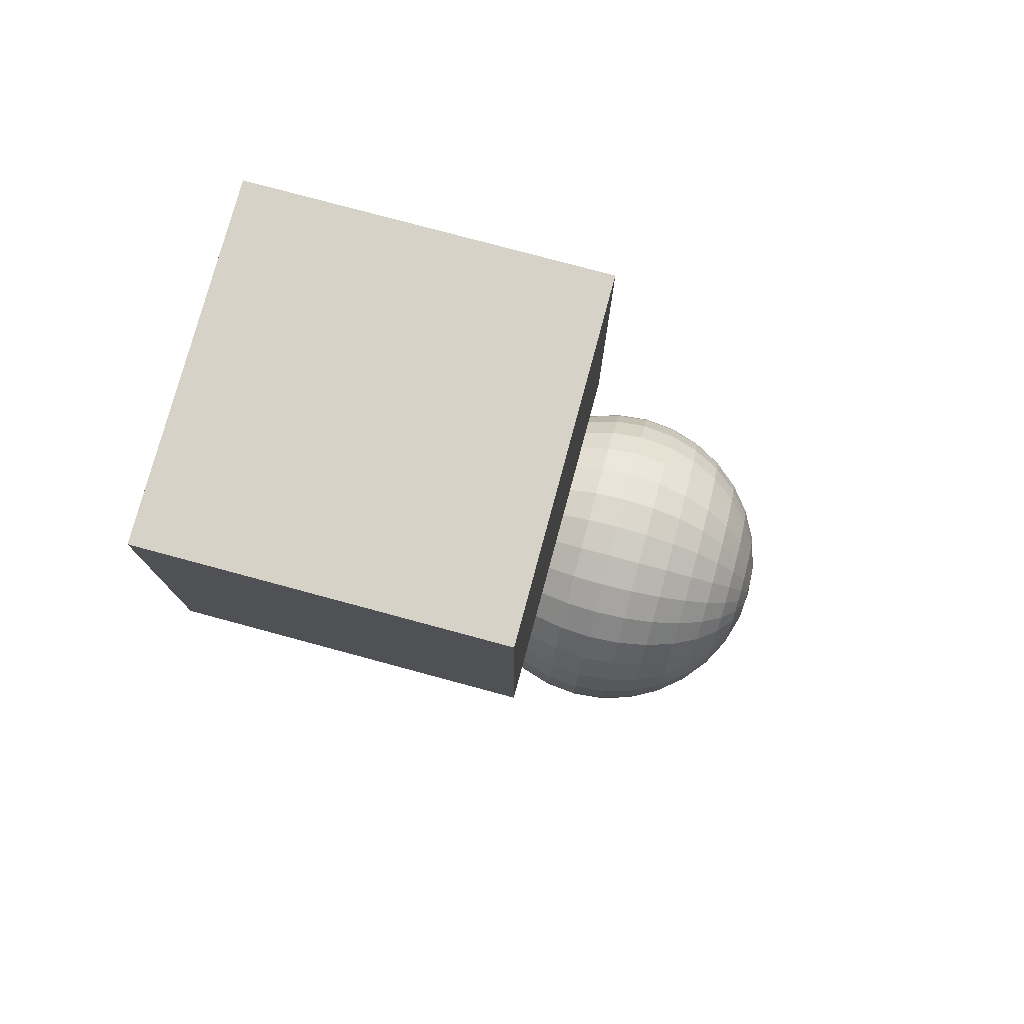
<metadata>
{"format":"obj","ext":"obj","renderer":"f3d","projection":"perspective","resolution":1024,"background":"white","views":[{"elev":77.6,"azim":105.1,"up":"+Z"}]}
</metadata>
<code>
o Cube
v 1 1 -1
v 1 -1 -1
v 1 1 1
v 1 -1 1
v -1 1 -1
v -1 -1 -1
v -1 1 1
v -1 -1 1
f 1 5 7 3
f 4 3 7 8
f 8 7 5 6
f 6 2 4 8
f 2 1 3 4
f 6 5 1 2
o Sphere
v -0.3895 2.314 -3.241
v -0.3895 2.257 -3.428
v -0.3895 2.165 -3.601
v -0.3895 2.04 -3.753
v -0.3895 1.889 -3.877
v -0.3895 1.716 -3.969
v -0.3895 1.528 -4.026
v -0.3895 0.7776 -3.877
v -0.3895 0.6261 -3.753
v -0.3895 0.5017 -3.601
v -0.3514 2.314 -3.237
v -0.3149 2.257 -3.421
v -0.2811 2.165 -3.59
v -0.2516 2.04 -3.739
v -0.2273 1.889 -3.861
v -0.2093 1.716 -3.952
v -0.1982 1.528 -4.008
v -0.1944 1.333 -4.026
v -0.1982 1.138 -4.008
v -0.2093 0.9505 -3.952
v -0.2273 0.7776 -3.861
v -0.2516 0.6261 -3.739
v -0.2811 0.5017 -3.59
v -0.3149 0.4093 -3.421
v -0.3514 0.3524 -3.237
v -0.3149 2.314 -3.226
v -0.2431 2.257 -3.399
v -0.1769 2.165 -3.559
v -0.1189 2.04 -3.699
v -0.07132 1.889 -3.814
v -0.03596 1.716 -3.899
v -0.01418 1.528 -3.952
v -0.006825 1.333 -3.969
v -0.01418 1.138 -3.952
v -0.03596 0.9505 -3.899
v -0.07132 0.7776 -3.814
v -0.1189 0.6261 -3.699
v -0.1769 0.5017 -3.559
v -0.2431 0.4093 -3.399
v -0.3149 0.3524 -3.226
v -0.2811 2.314 -3.208
v -0.1769 2.257 -3.364
v -0.08085 2.165 -3.508
v 0.003339 2.04 -3.634
v 0.07243 1.889 -3.737
v 0.1238 1.716 -3.814
v 0.1554 1.528 -3.861
v 0.1661 1.333 -3.877
v 0.1554 1.138 -3.861
v 0.1238 0.9505 -3.814
v 0.07243 0.7776 -3.737
v 0.003339 0.6261 -3.634
v -0.08085 0.5017 -3.508
v -0.1769 0.4093 -3.364
v -0.2811 0.3524 -3.208
v -0.2516 2.314 -3.184
v -0.1189 2.257 -3.316
v 0.003339 2.165 -3.438
v 0.1105 2.04 -3.546
v 0.1984 1.889 -3.634
v 0.2638 1.716 -3.699
v 0.304 1.528 -3.739
v 0.3176 1.333 -3.753
v 0.304 1.138 -3.739
v 0.2638 0.9505 -3.699
v 0.1984 0.7776 -3.634
v 0.1105 0.6261 -3.546
v 0.003339 0.5017 -3.438
v -0.1189 0.4093 -3.316
v -0.2516 0.3524 -3.184
v -0.2273 2.314 -3.154
v -0.07132 2.257 -3.258
v 0.07243 2.165 -3.354
v 0.1984 2.04 -3.438
v 0.3018 1.889 -3.508
v 0.3787 1.716 -3.559
v 0.426 1.528 -3.59
v 0.442 1.333 -3.601
v 0.426 1.138 -3.59
v 0.3787 0.9505 -3.559
v 0.3018 0.7776 -3.508
v 0.1984 0.6261 -3.438
v 0.07243 0.5017 -3.354
v -0.07132 0.4093 -3.258
v -0.2273 0.3524 -3.154
v -0.2093 2.314 -3.12
v -0.03596 2.257 -3.192
v 0.1238 2.165 -3.258
v 0.2638 2.04 -3.316
v 0.3787 1.889 -3.364
v 0.464 1.716 -3.399
v 0.5166 1.528 -3.421
v 0.5344 1.333 -3.428
v 0.5166 1.138 -3.421
v 0.464 0.9505 -3.399
v 0.3787 0.7776 -3.364
v 0.2638 0.6261 -3.316
v 0.1238 0.5017 -3.258
v -0.03596 0.4093 -3.192
v -0.2093 0.3524 -3.12
v -0.1982 2.314 -3.084
v -0.01418 2.257 -3.12
v 0.1554 2.165 -3.154
v 0.304 2.04 -3.184
v 0.426 1.889 -3.208
v 0.5166 1.716 -3.226
v 0.5724 1.528 -3.237
v 0.5913 1.333 -3.241
v 0.5724 1.138 -3.237
v 0.5166 0.9505 -3.226
v 0.426 0.7776 -3.208
v 0.304 0.6261 -3.184
v 0.1554 0.5017 -3.154
v -0.01418 0.4093 -3.12
v -0.1982 0.3524 -3.084
v -0.1944 2.314 -3.046
v -0.006825 2.257 -3.046
v 0.1661 2.165 -3.046
v 0.3176 2.04 -3.046
v 0.442 1.889 -3.046
v 0.5344 1.716 -3.046
v 0.5913 1.528 -3.046
v 0.6105 1.333 -3.046
v 0.5913 1.138 -3.046
v 0.5344 0.9505 -3.046
v 0.442 0.7776 -3.046
v 0.3176 0.6261 -3.046
v 0.1661 0.5017 -3.046
v -0.006825 0.4093 -3.046
v -0.1944 0.3524 -3.046
v -0.1982 2.314 -3.008
v -0.01418 2.257 -2.971
v 0.1554 2.165 -2.937
v 0.304 2.04 -2.908
v 0.426 1.889 -2.883
v 0.5166 1.716 -2.865
v 0.5724 1.528 -2.854
v 0.5913 1.333 -2.851
v 0.5724 1.138 -2.854
v 0.5166 0.9505 -2.865
v 0.426 0.7776 -2.883
v 0.304 0.6261 -2.908
v 0.1554 0.5017 -2.937
v -0.01418 0.4093 -2.971
v -0.1982 0.3524 -3.008
v -0.2093 2.314 -2.971
v -0.03596 2.257 -2.899
v 0.1238 2.165 -2.833
v 0.2638 2.04 -2.775
v 0.3787 1.889 -2.727
v 0.464 1.716 -2.692
v 0.5166 1.528 -2.67
v 0.5344 1.333 -2.663
v 0.5166 1.138 -2.67
v 0.464 0.9505 -2.692
v 0.3787 0.7776 -2.727
v 0.2638 0.6261 -2.775
v 0.1238 0.5017 -2.833
v -0.03596 0.4093 -2.899
v -0.2093 0.3524 -2.971
v -0.2273 2.314 -2.937
v -0.07132 2.257 -2.833
v 0.07243 2.165 -2.737
v 0.1984 2.04 -2.653
v 0.3018 1.889 -2.584
v 0.3787 1.716 -2.532
v 0.426 1.528 -2.501
v 0.442 1.333 -2.49
v 0.426 1.138 -2.501
v 0.3787 0.9505 -2.532
v 0.3018 0.7776 -2.584
v 0.1984 0.6261 -2.653
v 0.07243 0.5017 -2.737
v -0.07132 0.4093 -2.833
v -0.2273 0.3524 -2.937
v -0.2516 2.314 -2.908
v -0.1189 2.257 -2.775
v 0.003339 2.165 -2.653
v 0.1105 2.04 -2.546
v 0.1984 1.889 -2.458
v 0.2638 1.716 -2.392
v 0.304 1.528 -2.352
v 0.3176 1.333 -2.338
v 0.304 1.138 -2.352
v 0.2638 0.9505 -2.392
v 0.1984 0.7776 -2.458
v 0.1105 0.6261 -2.546
v 0.003339 0.5017 -2.653
v -0.1189 0.4093 -2.775
v -0.2516 0.3524 -2.908
v -0.2811 2.314 -2.883
v -0.1769 2.257 -2.727
v -0.08085 2.165 -2.584
v 0.003339 2.04 -2.458
v 0.07243 1.889 -2.354
v 0.1238 1.716 -2.277
v 0.1554 1.528 -2.23
v 0.1661 1.333 -2.214
v 0.1554 1.138 -2.23
v 0.1238 0.9505 -2.277
v 0.07243 0.7776 -2.354
v 0.003339 0.6261 -2.458
v -0.08085 0.5017 -2.584
v -0.1769 0.4093 -2.727
v -0.2811 0.3524 -2.883
v -0.3149 2.314 -2.865
v -0.2431 2.257 -2.692
v -0.1769 2.165 -2.532
v -0.1189 2.04 -2.392
v -0.07132 1.889 -2.277
v -0.03596 1.716 -2.192
v -0.01418 1.528 -2.139
v -0.006826 1.333 -2.122
v -0.01418 1.138 -2.139
v -0.03596 0.9505 -2.192
v -0.07132 0.7776 -2.277
v -0.1189 0.6261 -2.392
v -0.1769 0.5017 -2.532
v -0.2431 0.4093 -2.692
v -0.3149 0.3524 -2.865
v -0.3514 2.314 -2.854
v -0.3149 2.257 -2.67
v -0.2811 2.165 -2.501
v -0.2516 2.04 -2.352
v -0.2273 1.889 -2.23
v -0.2093 1.716 -2.139
v -0.1982 1.528 -2.084
v -0.1944 1.333 -2.065
v -0.1982 1.138 -2.084
v -0.2093 0.9505 -2.139
v -0.2273 0.7776 -2.23
v -0.2516 0.6261 -2.352
v -0.2811 0.5017 -2.501
v -0.3149 0.4093 -2.67
v -0.3514 0.3524 -2.854
v -0.3895 2.314 -2.851
v -0.3895 2.257 -2.663
v -0.3895 2.165 -2.49
v -0.3895 2.04 -2.338
v -0.3895 1.889 -2.214
v -0.3895 1.716 -2.122
v -0.3895 1.528 -2.065
v -0.3895 1.333 -2.046
v -0.3895 1.138 -2.065
v -0.3895 0.9505 -2.122
v -0.3895 0.7776 -2.214
v -0.3895 0.6261 -2.338
v -0.3895 0.5017 -2.49
v -0.3895 0.4093 -2.663
v -0.3895 0.3524 -2.851
v -0.4276 2.314 -2.854
v -0.4642 2.257 -2.67
v -0.4979 2.165 -2.501
v -0.5275 2.04 -2.352
v -0.5517 1.889 -2.23
v -0.5697 1.716 -2.139
v -0.5808 1.528 -2.084
v -0.5846 1.333 -2.065
v -0.5808 1.138 -2.084
v -0.5697 0.9505 -2.139
v -0.5517 0.7776 -2.23
v -0.5275 0.6261 -2.352
v -0.4979 0.5017 -2.501
v -0.4642 0.4093 -2.67
v -0.4276 0.3524 -2.854
v -0.4642 2.314 -2.865
v -0.536 2.257 -2.692
v -0.6021 2.165 -2.532
v -0.6601 2.04 -2.392
v -0.7077 1.889 -2.277
v -0.7431 1.716 -2.192
v -0.7648 1.528 -2.139
v -0.7722 1.333 -2.122
v -0.7648 1.138 -2.139
v -0.7431 0.9505 -2.192
v -0.7077 0.7776 -2.277
v -0.6601 0.6261 -2.392
v -0.6021 0.5017 -2.532
v -0.536 0.4093 -2.692
v -0.4642 0.3524 -2.865
v -0.4979 2.314 -2.883
v -0.6021 2.257 -2.727
v -0.6982 2.165 -2.584
v -0.7824 2.04 -2.458
v -0.8514 1.889 -2.354
v -0.9028 1.716 -2.277
v -0.9344 1.528 -2.23
v -0.9451 1.333 -2.214
v -0.9344 1.138 -2.23
v -0.9028 0.9505 -2.277
v -0.8514 0.7776 -2.354
v -0.7824 0.6261 -2.458
v -0.6982 0.5017 -2.584
v -0.6021 0.4093 -2.727
v -0.4979 0.3524 -2.883
v -0.5275 2.314 -2.908
v -0.6601 2.257 -2.775
v -0.7824 2.165 -2.653
v -0.8895 2.04 -2.546
v -0.9774 1.889 -2.458
v -1.043 1.716 -2.392
v -1.083 1.528 -2.352
v -1.097 1.333 -2.338
v -1.083 1.138 -2.352
v -1.043 0.9505 -2.392
v -0.9774 0.7776 -2.458
v -0.8895 0.6261 -2.546
v -0.7824 0.5017 -2.653
v -0.6601 0.4093 -2.775
v -0.5275 0.3524 -2.908
v -0.5517 2.314 -2.937
v -0.7077 2.257 -2.833
v -0.8514 2.165 -2.737
v -0.9774 2.04 -2.653
v -1.081 1.889 -2.584
v -1.158 1.716 -2.532
v -1.205 1.528 -2.501
v -1.221 1.333 -2.49
v -1.205 1.138 -2.501
v -1.158 0.9505 -2.532
v -1.081 0.7776 -2.584
v -0.9774 0.6261 -2.653
v -0.8514 0.5017 -2.737
v -0.7077 0.4093 -2.833
v -0.5517 0.3524 -2.937
v -0.3895 2.333 -3.046
v -0.5697 2.314 -2.971
v -0.7431 2.257 -2.899
v -0.9028 2.165 -2.833
v -1.043 2.04 -2.775
v -1.158 1.889 -2.727
v -1.243 1.716 -2.692
v -1.296 1.528 -2.67
v -1.313 1.333 -2.663
v -1.296 1.138 -2.67
v -1.243 0.9505 -2.692
v -1.158 0.7776 -2.727
v -1.043 0.6261 -2.775
v -0.9028 0.5017 -2.833
v -0.7431 0.4093 -2.899
v -0.5697 0.3524 -2.971
v -0.5808 2.314 -3.008
v -0.7648 2.257 -2.971
v -0.9344 2.165 -2.937
v -1.083 2.04 -2.908
v -1.205 1.889 -2.883
v -1.296 1.716 -2.865
v -1.351 1.528 -2.854
v -1.37 1.333 -2.851
v -1.351 1.138 -2.854
v -1.296 0.9505 -2.865
v -1.205 0.7776 -2.883
v -1.083 0.6261 -2.908
v -0.9344 0.5017 -2.937
v -0.7648 0.4093 -2.971
v -0.5808 0.3524 -3.008
v -0.5846 2.314 -3.046
v -0.7722 2.257 -3.046
v -0.9451 2.165 -3.046
v -1.097 2.04 -3.046
v -1.221 1.889 -3.046
v -1.313 1.716 -3.046
v -1.37 1.528 -3.046
v -1.39 1.333 -3.046
v -1.37 1.138 -3.046
v -1.313 0.9505 -3.046
v -1.221 0.7776 -3.046
v -1.097 0.6261 -3.046
v -0.9451 0.5017 -3.046
v -0.7722 0.4093 -3.046
v -0.5846 0.3524 -3.046
v -0.5808 2.314 -3.084
v -0.7648 2.257 -3.12
v -0.9344 2.165 -3.154
v -1.083 2.04 -3.184
v -1.205 1.889 -3.208
v -1.296 1.716 -3.226
v -1.351 1.528 -3.237
v -1.37 1.333 -3.241
v -1.351 1.138 -3.237
v -1.296 0.9505 -3.226
v -1.205 0.7776 -3.208
v -1.083 0.6261 -3.184
v -0.9344 0.5017 -3.154
v -0.7648 0.4093 -3.12
v -0.5808 0.3524 -3.084
v -0.5697 2.314 -3.12
v -0.7431 2.257 -3.192
v -0.9028 2.165 -3.258
v -1.043 2.04 -3.316
v -1.158 1.889 -3.364
v -1.243 1.716 -3.399
v -1.296 1.528 -3.421
v -1.313 1.333 -3.428
v -1.296 1.138 -3.421
v -1.243 0.9505 -3.399
v -1.158 0.7776 -3.364
v -1.043 0.6261 -3.316
v -0.9028 0.5017 -3.258
v -0.7431 0.4093 -3.192
v -0.5697 0.3524 -3.12
v -0.5517 2.314 -3.154
v -0.7077 2.257 -3.258
v -0.8514 2.165 -3.354
v -0.9774 2.04 -3.438
v -1.081 1.889 -3.508
v -1.158 1.716 -3.559
v -1.205 1.528 -3.59
v -1.221 1.333 -3.601
v -1.205 1.138 -3.59
v -1.158 0.9505 -3.559
v -1.081 0.7776 -3.508
v -0.9774 0.6261 -3.438
v -0.8514 0.5017 -3.354
v -0.7077 0.4093 -3.258
v -0.5517 0.3524 -3.154
v -0.5275 2.314 -3.184
v -0.6601 2.257 -3.316
v -0.7824 2.165 -3.438
v -0.8895 2.04 -3.546
v -0.9774 1.889 -3.634
v -1.043 1.716 -3.699
v -1.083 1.528 -3.739
v -1.097 1.333 -3.753
v -1.083 1.138 -3.739
v -1.043 0.9505 -3.699
v -0.9774 0.7776 -3.634
v -0.8895 0.6261 -3.546
v -0.7824 0.5017 -3.438
v -0.6601 0.4093 -3.316
v -0.5275 0.3524 -3.184
v -0.4979 2.314 -3.208
v -0.6021 2.257 -3.364
v -0.6982 2.165 -3.508
v -0.7824 2.04 -3.634
v -0.8514 1.889 -3.737
v -0.9028 1.716 -3.814
v -0.9344 1.528 -3.861
v -0.9451 1.333 -3.877
v -0.9344 1.138 -3.861
v -0.9028 0.9505 -3.814
v -0.8514 0.7776 -3.737
v -0.7824 0.6261 -3.634
v -0.6982 0.5017 -3.508
v -0.6021 0.4093 -3.364
v -0.4979 0.3524 -3.208
v -0.4642 2.314 -3.226
v -0.536 2.257 -3.399
v -0.6021 2.165 -3.559
v -0.6601 2.04 -3.699
v -0.7077 1.889 -3.814
v -0.7431 1.716 -3.899
v -0.7648 1.528 -3.952
v -0.7722 1.333 -3.969
v -0.7648 1.138 -3.952
v -0.7431 0.9505 -3.899
v -0.7077 0.7776 -3.814
v -0.6601 0.6261 -3.699
v -0.6021 0.5017 -3.559
v -0.536 0.4093 -3.399
v -0.4642 0.3524 -3.226
v -0.4276 2.314 -3.237
v -0.4642 2.257 -3.421
v -0.4979 2.165 -3.59
v -0.5275 2.04 -3.739
v -0.5517 1.889 -3.861
v -0.5697 1.716 -3.952
v -0.5808 1.528 -4.008
v -0.5846 1.333 -4.026
v -0.5808 1.138 -4.008
v -0.5697 0.9505 -3.952
v -0.5517 0.7776 -3.861
v -0.5275 0.6261 -3.739
v -0.4979 0.5017 -3.59
v -0.4642 0.4093 -3.421
v -0.4276 0.3524 -3.237
v -0.3895 1.333 -4.046
v -0.3895 1.138 -4.026
v -0.3895 0.9505 -3.969
v -0.3895 0.4093 -3.428
v -0.3895 0.3524 -3.241
v -0.3895 0.3332 -3.046
f 9 334 19
f 490 489 33
f 486 485 26 27
f 10 9 19 20
f 487 486 27 28
f 11 10 20 21
f 16 487 28 29
f 12 11 21 22
f 17 16 29 30
f 13 12 22 23
f 18 17 30 31
f 14 13 23 24
f 488 18 31 32
f 15 14 24 25
f 489 488 32 33
f 485 15 25 26
f 33 32 47 48
f 26 25 40 41
f 19 334 34
f 490 33 48
f 27 26 41 42
f 20 19 34 35
f 28 27 42 43
f 21 20 35 36
f 29 28 43 44
f 22 21 36 37
f 30 29 44 45
f 23 22 37 38
f 31 30 45 46
f 24 23 38 39
f 32 31 46 47
f 25 24 39 40
f 37 36 51 52
f 45 44 59 60
f 38 37 52 53
f 46 45 60 61
f 39 38 53 54
f 47 46 61 62
f 40 39 54 55
f 48 47 62 63
f 41 40 55 56
f 34 334 49
f 490 48 63
f 42 41 56 57
f 35 34 49 50
f 43 42 57 58
f 36 35 50 51
f 44 43 58 59
f 56 55 70 71
f 49 334 64
f 490 63 78
f 57 56 71 72
f 50 49 64 65
f 58 57 72 73
f 51 50 65 66
f 59 58 73 74
f 52 51 66 67
f 60 59 74 75
f 53 52 67 68
f 61 60 75 76
f 54 53 68 69
f 62 61 76 77
f 55 54 69 70
f 63 62 77 78
f 75 74 89 90
f 68 67 82 83
f 76 75 90 91
f 69 68 83 84
f 77 76 91 92
f 70 69 84 85
f 78 77 92 93
f 71 70 85 86
f 64 334 79
f 490 78 93
f 72 71 86 87
f 65 64 79 80
f 73 72 87 88
f 66 65 80 81
f 74 73 88 89
f 67 66 81 82
f 79 334 94
f 490 93 108
f 87 86 101 102
f 80 79 94 95
f 88 87 102 103
f 81 80 95 96
f 89 88 103 104
f 82 81 96 97
f 90 89 104 105
f 83 82 97 98
f 91 90 105 106
f 84 83 98 99
f 92 91 106 107
f 85 84 99 100
f 93 92 107 108
f 86 85 100 101
f 98 97 112 113
f 106 105 120 121
f 99 98 113 114
f 107 106 121 122
f 100 99 114 115
f 108 107 122 123
f 101 100 115 116
f 94 334 109
f 490 108 123
f 102 101 116 117
f 95 94 109 110
f 103 102 117 118
f 96 95 110 111
f 104 103 118 119
f 97 96 111 112
f 105 104 119 120
f 117 116 131 132
f 110 109 124 125
f 118 117 132 133
f 111 110 125 126
f 119 118 133 134
f 112 111 126 127
f 120 119 134 135
f 113 112 127 128
f 121 120 135 136
f 114 113 128 129
f 122 121 136 137
f 115 114 129 130
f 123 122 137 138
f 116 115 130 131
f 109 334 124
f 490 123 138
f 136 135 150 151
f 129 128 143 144
f 137 136 151 152
f 130 129 144 145
f 138 137 152 153
f 131 130 145 146
f 124 334 139
f 490 138 153
f 132 131 146 147
f 125 124 139 140
f 133 132 147 148
f 126 125 140 141
f 134 133 148 149
f 127 126 141 142
f 135 134 149 150
f 128 127 142 143
f 148 147 162 163
f 141 140 155 156
f 149 148 163 164
f 142 141 156 157
f 150 149 164 165
f 143 142 157 158
f 151 150 165 166
f 144 143 158 159
f 152 151 166 167
f 145 144 159 160
f 153 152 167 168
f 146 145 160 161
f 139 334 154
f 490 153 168
f 147 146 161 162
f 140 139 154 155
f 167 166 181 182
f 160 159 174 175
f 168 167 182 183
f 161 160 175 176
f 154 334 169
f 490 168 183
f 162 161 176 177
f 155 154 169 170
f 163 162 177 178
f 156 155 170 171
f 164 163 178 179
f 157 156 171 172
f 165 164 179 180
f 158 157 172 173
f 166 165 180 181
f 159 158 173 174
f 171 170 185 186
f 179 178 193 194
f 172 171 186 187
f 180 179 194 195
f 173 172 187 188
f 181 180 195 196
f 174 173 188 189
f 182 181 196 197
f 175 174 189 190
f 183 182 197 198
f 176 175 190 191
f 169 334 184
f 490 183 198
f 177 176 191 192
f 170 169 184 185
f 178 177 192 193
f 190 189 204 205
f 198 197 212 213
f 191 190 205 206
f 184 334 199
f 490 198 213
f 192 191 206 207
f 185 184 199 200
f 193 192 207 208
f 186 185 200 201
f 194 193 208 209
f 187 186 201 202
f 195 194 209 210
f 188 187 202 203
f 196 195 210 211
f 189 188 203 204
f 197 196 211 212
f 209 208 223 224
f 202 201 216 217
f 210 209 224 225
f 203 202 217 218
f 211 210 225 226
f 204 203 218 219
f 212 211 226 227
f 205 204 219 220
f 213 212 227 228
f 206 205 220 221
f 199 334 214
f 490 213 228
f 207 206 221 222
f 200 199 214 215
f 208 207 222 223
f 201 200 215 216
f 228 227 242 243
f 221 220 235 236
f 214 334 229
f 490 228 243
f 222 221 236 237
f 215 214 229 230
f 223 222 237 238
f 216 215 230 231
f 224 223 238 239
f 217 216 231 232
f 225 224 239 240
f 218 217 232 233
f 226 225 240 241
f 219 218 233 234
f 227 226 241 242
f 220 219 234 235
f 232 231 246 247
f 240 239 254 255
f 233 232 247 248
f 241 240 255 256
f 234 233 248 249
f 242 241 256 257
f 235 234 249 250
f 243 242 257 258
f 236 235 250 251
f 229 334 244
f 490 243 258
f 237 236 251 252
f 230 229 244 245
f 238 237 252 253
f 231 230 245 246
f 239 238 253 254
f 251 250 265 266
f 244 334 259
f 490 258 273
f 252 251 266 267
f 245 244 259 260
f 253 252 267 268
f 246 245 260 261
f 254 253 268 269
f 247 246 261 262
f 255 254 269 270
f 248 247 262 263
f 256 255 270 271
f 249 248 263 264
f 257 256 271 272
f 250 249 264 265
f 258 257 272 273
f 270 269 284 285
f 263 262 277 278
f 271 270 285 286
f 264 263 278 279
f 272 271 286 287
f 265 264 279 280
f 273 272 287 288
f 266 265 280 281
f 259 334 274
f 490 273 288
f 267 266 281 282
f 260 259 274 275
f 268 267 282 283
f 261 260 275 276
f 269 268 283 284
f 262 261 276 277
f 490 288 303
f 282 281 296 297
f 275 274 289 290
f 283 282 297 298
f 276 275 290 291
f 284 283 298 299
f 277 276 291 292
f 285 284 299 300
f 278 277 292 293
f 286 285 300 301
f 279 278 293 294
f 287 286 301 302
f 280 279 294 295
f 288 287 302 303
f 281 280 295 296
f 274 334 289
f 301 300 315 316
f 294 293 308 309
f 302 301 316 317
f 295 294 309 310
f 303 302 317 318
f 296 295 310 311
f 289 334 304
f 490 303 318
f 297 296 311 312
f 290 289 304 305
f 298 297 312 313
f 291 290 305 306
f 299 298 313 314
f 292 291 306 307
f 300 299 314 315
f 293 292 307 308
f 305 304 319 320
f 313 312 327 328
f 306 305 320 321
f 314 313 328 329
f 307 306 321 322
f 315 314 329 330
f 308 307 322 323
f 316 315 330 331
f 309 308 323 324
f 317 316 331 332
f 310 309 324 325
f 318 317 332 333
f 311 310 325 326
f 304 334 319
f 490 318 333
f 312 311 326 327
f 324 323 339 340
f 332 331 347 348
f 325 324 340 341
f 333 332 348 349
f 326 325 341 342
f 319 334 335
f 490 333 349
f 327 326 342 343
f 320 319 335 336
f 328 327 343 344
f 321 320 336 337
f 329 328 344 345
f 322 321 337 338
f 330 329 345 346
f 323 322 338 339
f 331 330 346 347
f 344 343 358 359
f 337 336 351 352
f 345 344 359 360
f 338 337 352 353
f 346 345 360 361
f 339 338 353 354
f 347 346 361 362
f 340 339 354 355
f 348 347 362 363
f 341 340 355 356
f 349 348 363 364
f 342 341 356 357
f 335 334 350
f 490 349 364
f 343 342 357 358
f 336 335 350 351
f 363 362 377 378
f 356 355 370 371
f 364 363 378 379
f 357 356 371 372
f 350 334 365
f 490 364 379
f 358 357 372 373
f 351 350 365 366
f 359 358 373 374
f 352 351 366 367
f 360 359 374 375
f 353 352 367 368
f 361 360 375 376
f 354 353 368 369
f 362 361 376 377
f 355 354 369 370
f 367 366 381 382
f 375 374 389 390
f 368 367 382 383
f 376 375 390 391
f 369 368 383 384
f 377 376 391 392
f 370 369 384 385
f 378 377 392 393
f 371 370 385 386
f 379 378 393 394
f 372 371 386 387
f 365 334 380
f 490 379 394
f 373 372 387 388
f 366 365 380 381
f 374 373 388 389
f 386 385 400 401
f 394 393 408 409
f 387 386 401 402
f 380 334 395
f 490 394 409
f 388 387 402 403
f 381 380 395 396
f 389 388 403 404
f 382 381 396 397
f 390 389 404 405
f 383 382 397 398
f 391 390 405 406
f 384 383 398 399
f 392 391 406 407
f 385 384 399 400
f 393 392 407 408
f 405 404 419 420
f 398 397 412 413
f 406 405 420 421
f 399 398 413 414
f 407 406 421 422
f 400 399 414 415
f 408 407 422 423
f 401 400 415 416
f 409 408 423 424
f 402 401 416 417
f 395 334 410
f 490 409 424
f 403 402 417 418
f 396 395 410 411
f 404 403 418 419
f 397 396 411 412
f 424 423 438 439
f 417 416 431 432
f 410 334 425
f 490 424 439
f 418 417 432 433
f 411 410 425 426
f 419 418 433 434
f 412 411 426 427
f 420 419 434 435
f 413 412 427 428
f 421 420 435 436
f 414 413 428 429
f 422 421 436 437
f 415 414 429 430
f 423 422 437 438
f 416 415 430 431
f 436 435 450 451
f 429 428 443 444
f 437 436 451 452
f 430 429 444 445
f 438 437 452 453
f 431 430 445 446
f 439 438 453 454
f 432 431 446 447
f 425 334 440
f 490 439 454
f 433 432 447 448
f 426 425 440 441
f 434 433 448 449
f 427 426 441 442
f 435 434 449 450
f 428 427 442 443
f 440 334 455
f 490 454 469
f 448 447 462 463
f 441 440 455 456
f 449 448 463 464
f 442 441 456 457
f 450 449 464 465
f 443 442 457 458
f 451 450 465 466
f 444 443 458 459
f 452 451 466 467
f 445 444 459 460
f 453 452 467 468
f 446 445 460 461
f 454 453 468 469
f 447 446 461 462
f 459 458 473 474
f 467 466 481 482
f 460 459 474 475
f 468 467 482 483
f 461 460 475 476
f 469 468 483 484
f 462 461 476 477
f 455 334 470
f 490 469 484
f 463 462 477 478
f 456 455 470 471
f 464 463 478 479
f 457 456 471 472
f 465 464 479 480
f 458 457 472 473
f 466 465 480 481
f 478 477 485 486
f 471 470 9 10
f 479 478 486 487
f 472 471 10 11
f 480 479 487 16
f 473 472 11 12
f 481 480 16 17
f 474 473 12 13
f 482 481 17 18
f 475 474 13 14
f 483 482 18 488
f 476 475 14 15
f 484 483 488 489
f 477 476 15 485
f 470 334 9
f 490 484 489

</code>
